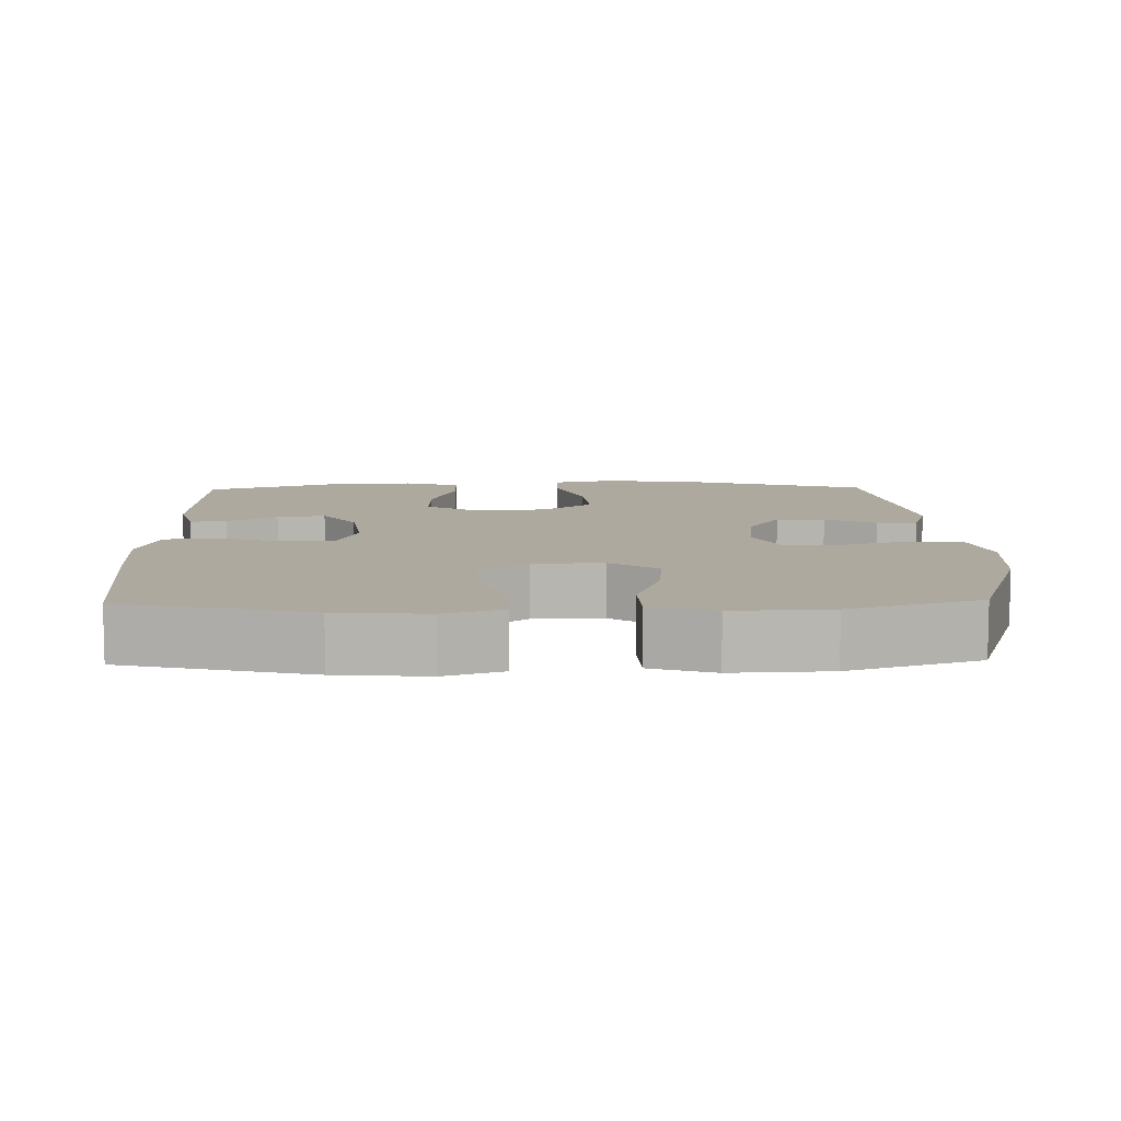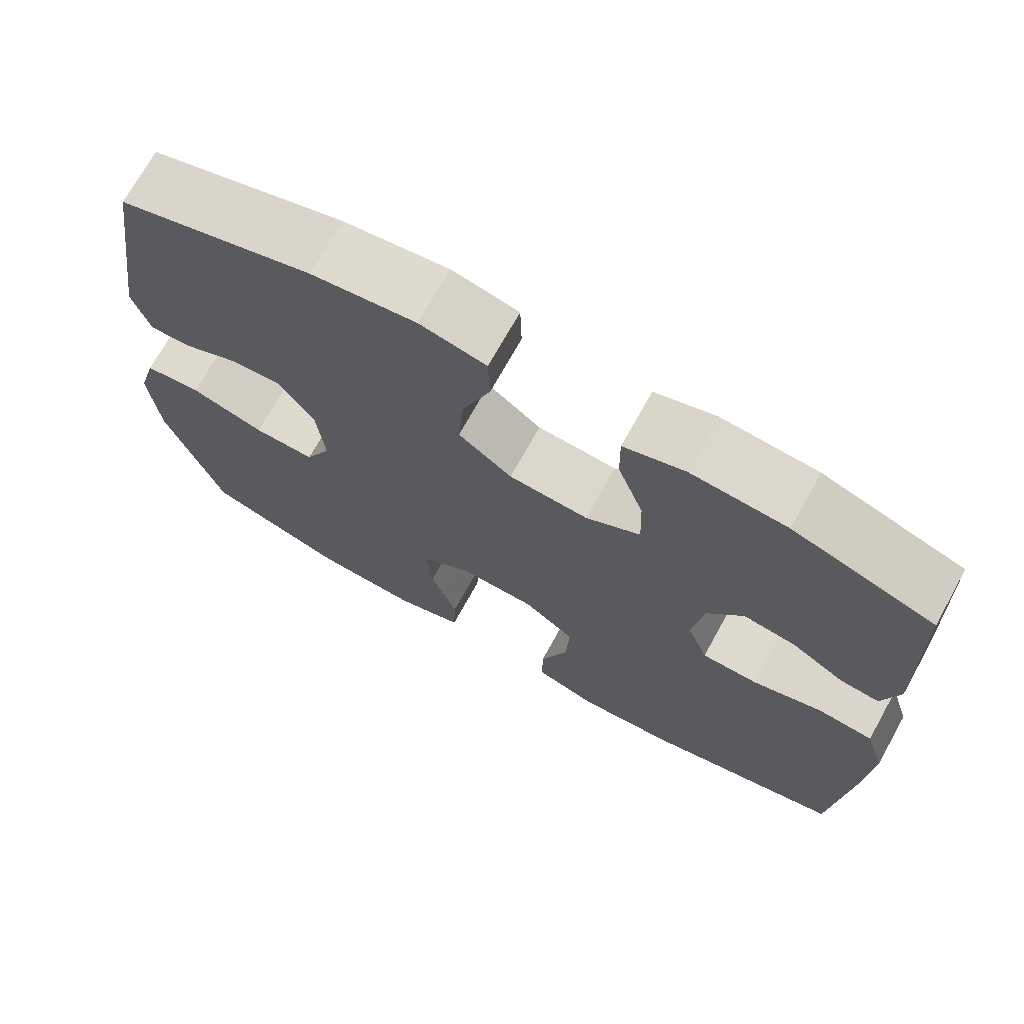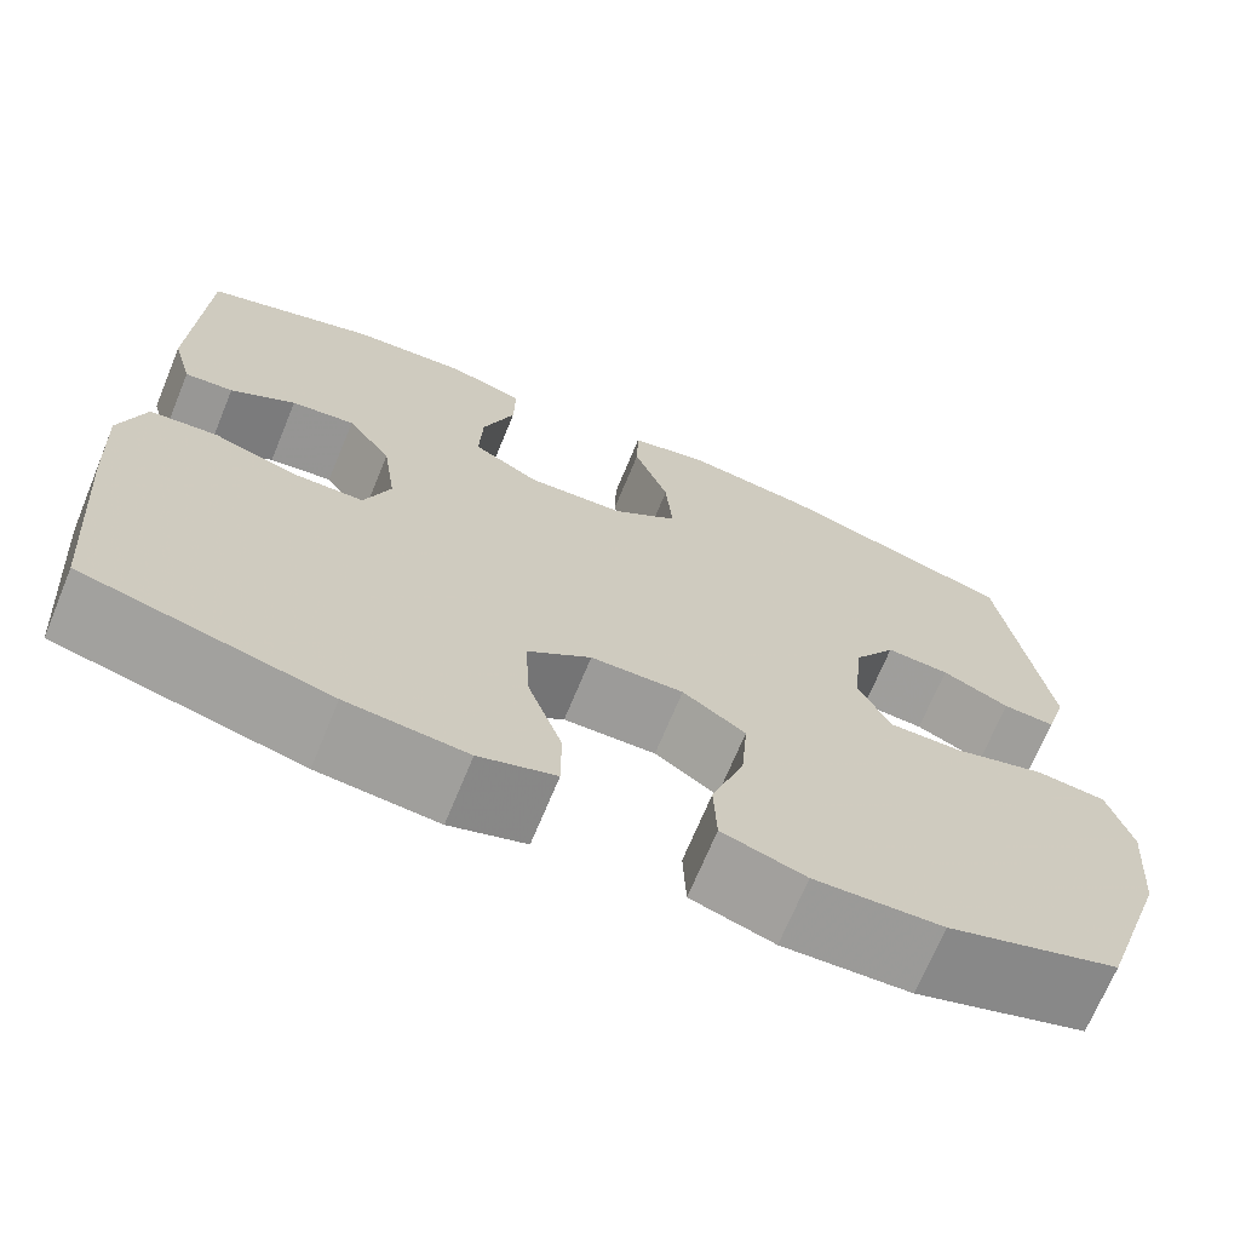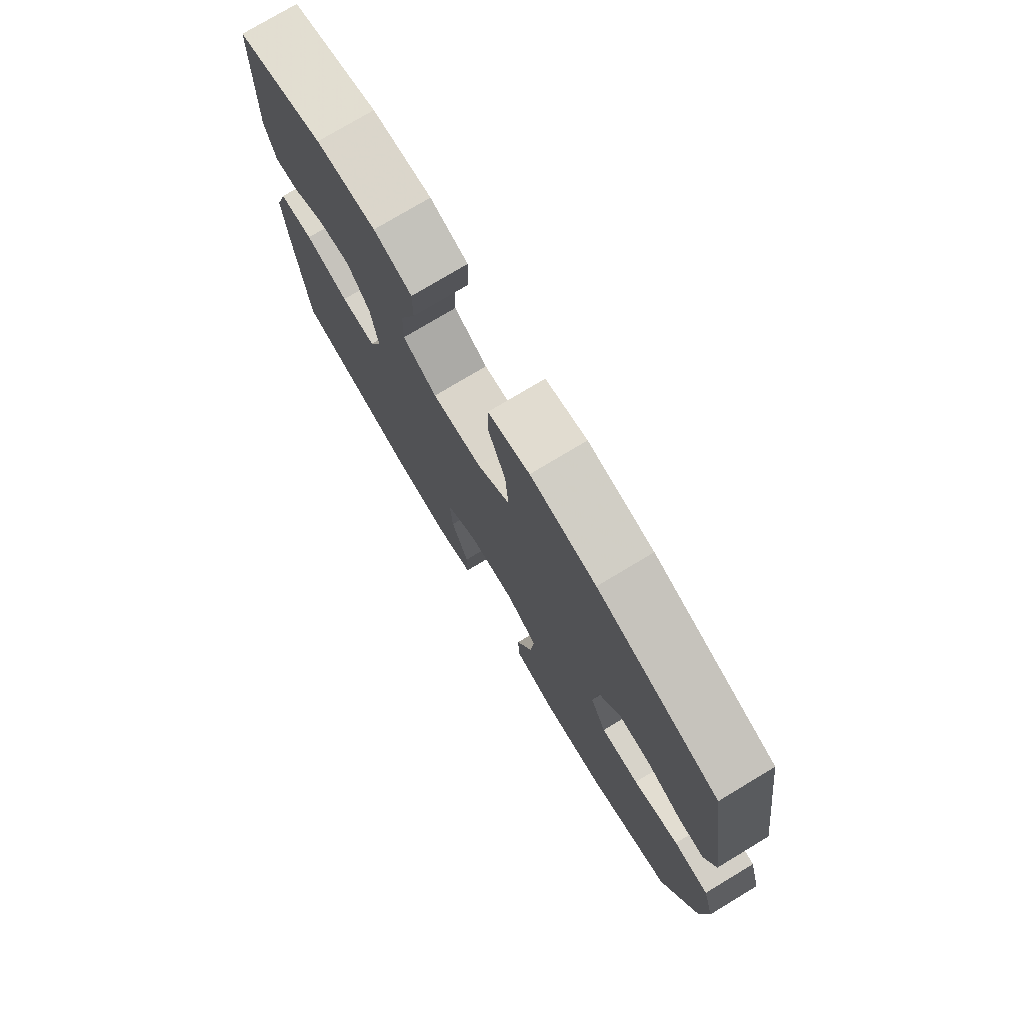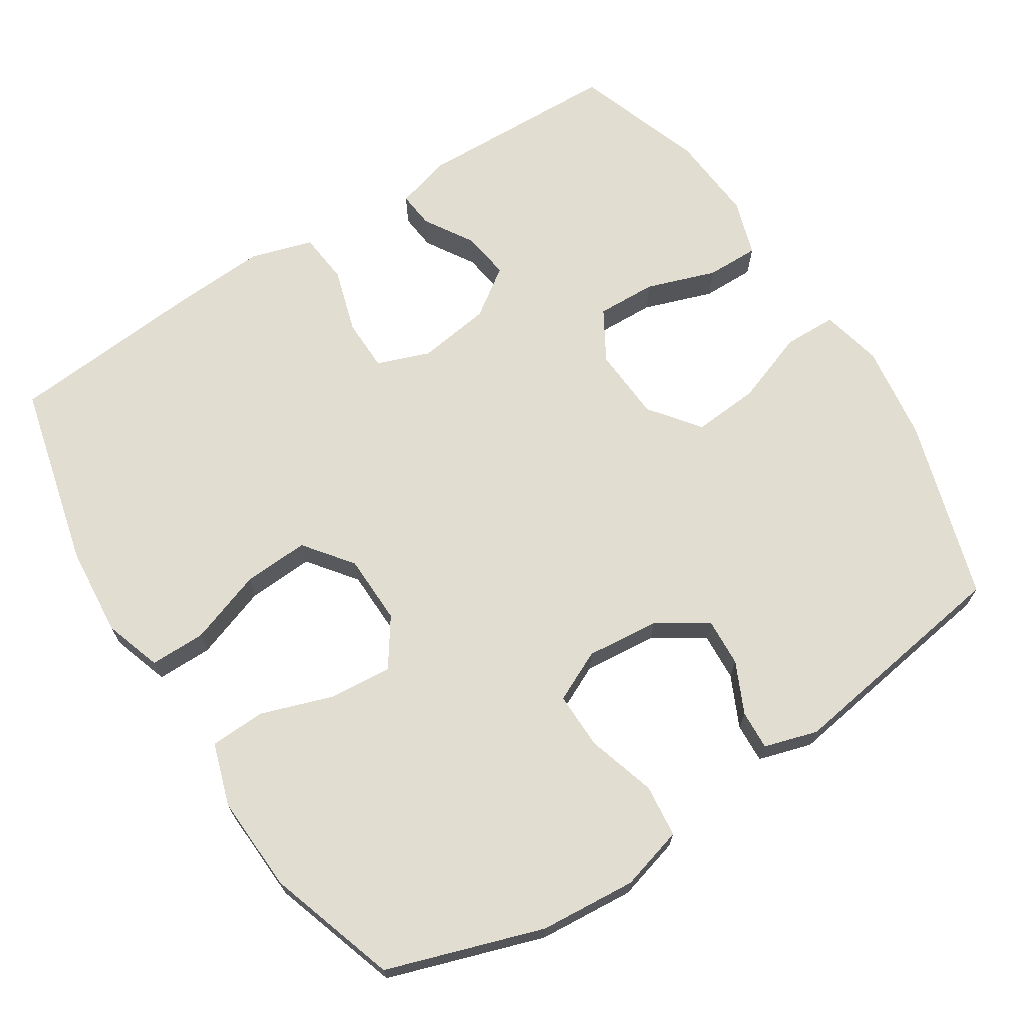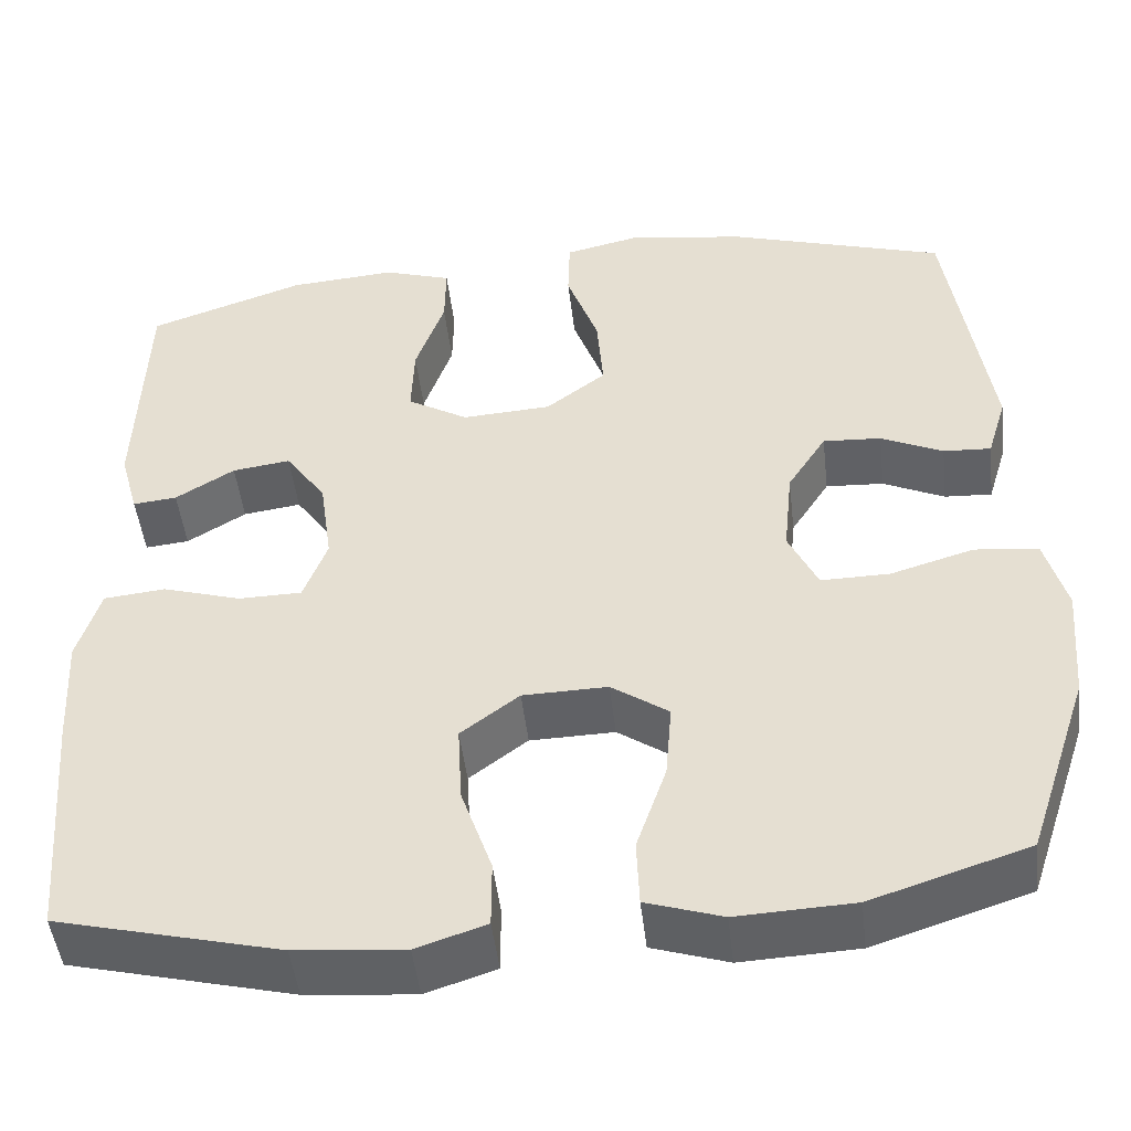
<metadata>
{"format":"obj","ext":"obj","renderer":"f3d","projection":"perspective","resolution":1024,"background":"white","views":[{"elev":9.1,"azim":178.6,"up":"+Y"},{"elev":71.7,"azim":29.1,"up":"+Z"},{"elev":-70.0,"azim":157.5,"up":"+Z"},{"elev":76.7,"azim":-121.0,"up":"+Z"},{"elev":68.8,"azim":-122.8,"up":"+Y"},{"elev":-47.9,"azim":-173.4,"up":"+Z"}]}
</metadata>
<code>
v 0.5 0.07 -0.5
v 0.247 0.07 -0.563
v 0.123 0.07 -0.574
v 0.044 0.07 -0.548
v 0.044 0.07 -0.472
v 0.079 0.07 -0.371
v 0.084 0.07 -0.281
v 0.018 0.07 -0.231
v -0.078 0.07 -0.229
v -0.143 0.07 -0.274
v -0.136 0.07 -0.36
v -0.102 0.07 -0.459
v -0.105 0.07 -0.535
v -0.191 0.07 -0.563
v -0.323 0.07 -0.557
v -0.5 0.07 -0.5
v -0.571 0.07 -0.287
v -0.582 0.07 -0.155
v -0.558 0.07 -0.068
v -0.486 0.07 -0.06
v -0.392 0.07 -0.088
v -0.314 0.07 -0.089
v -0.281 0.07 -0.019
v -0.291 0.07 0.081
v -0.335 0.07 0.15
v -0.401 0.07 0.146
v -0.471 0.07 0.113
v -0.525 0.07 0.11
v -0.547 0.07 0.183
v -0.5 0.07 0.5
v -0.253 0.07 0.576
v -0.12 0.07 0.595
v -0.036 0.07 0.576
v -0.034 0.07 0.504
v -0.07 0.07 0.404
v -0.077 0.07 0.313
v -0.009 0.07 0.261
v 0.092 0.07 0.255
v 0.161 0.07 0.296
v 0.158 0.07 0.378
v 0.125 0.07 0.473
v 0.124 0.07 0.545
v 0.201 0.07 0.57
v 0.322 0.07 0.561
v 0.5 0.07 0.5
v 0.509 0.07 0.223
v 0.488 0.07 0.147
v 0.438 0.07 0.152
v 0.371 0.07 0.193
v 0.305 0.07 0.202
v 0.259 0.07 0.136
v 0.245 0.07 0.036
v 0.272 0.07 -0.036
v 0.344 0.07 -0.037
v 0.433 0.07 -0.01
v 0.503 0.07 -0.017
v 0.529 0.07 -0.102
v 0.522 0.07 -0.231
v 0.5 0 -0.5
v 0.247 0 -0.563
v 0.123 0 -0.574
v 0.044 0 -0.548
v 0.044 0 -0.472
v 0.079 0 -0.371
v 0.084 0 -0.281
v 0.018 0 -0.231
v -0.078 0 -0.229
v -0.143 0 -0.274
v -0.136 0 -0.36
v -0.102 0 -0.459
v -0.105 0 -0.535
v -0.191 0 -0.563
v -0.323 0 -0.557
v -0.5 0 -0.5
v -0.571 0 -0.287
v -0.582 0 -0.155
v -0.558 0 -0.068
v -0.486 0 -0.06
v -0.392 0 -0.088
v -0.314 0 -0.089
v -0.281 0 -0.019
v -0.291 0 0.081
v -0.335 0 0.15
v -0.401 0 0.146
v -0.471 0 0.113
v -0.525 0 0.11
v -0.547 0 0.183
v -0.5 0 0.5
v -0.253 0 0.576
v -0.12 0 0.595
v -0.036 0 0.576
v -0.034 0 0.504
v -0.07 0 0.404
v -0.077 0 0.313
v -0.009 0 0.261
v 0.092 0 0.255
v 0.161 0 0.296
v 0.158 0 0.378
v 0.125 0 0.473
v 0.124 0 0.545
v 0.201 0 0.57
v 0.322 0 0.561
v 0.5 0 0.5
v 0.509 0 0.223
v 0.488 0 0.147
v 0.438 0 0.152
v 0.371 0 0.193
v 0.305 0 0.202
v 0.259 0 0.136
v 0.245 0 0.036
v 0.272 0 -0.036
v 0.344 0 -0.037
v 0.433 0 -0.01
v 0.503 0 -0.017
v 0.529 0 -0.102
v 0.522 0 -0.231
f 54 55 56 57
f 53 54 57 58
f 46 47 48 49
f 46 49 50
f 45 46 50
f 44 45 50 51
f 40 41 42 43
f 39 40 43 44
f 32 33 34 35
f 32 35 36
f 31 32 36
f 30 31 36
f 29 30 36 37
f 26 27 28 29
f 25 26 29 37
f 18 19 20 21
f 18 21 22
f 17 18 22
f 16 17 22
f 15 16 22 23
f 11 12 13 14
f 10 11 14 15
f 3 4 5 6
f 3 6 7
f 2 3 7
f 53 58 1 2
f 52 53 2 7
f 51 52 7 8
f 39 44 51 8
f 38 39 8 9
f 24 25 37 38
f 23 24 38 9
f 10 15 23
f 9 10 23
f 115 114 113 112
f 116 115 112 111
f 107 106 105 104
f 108 107 104
f 108 104 103
f 109 108 103 102
f 101 100 99 98
f 102 101 98 97
f 93 92 91 90
f 94 93 90
f 94 90 89
f 94 89 88
f 95 94 88 87
f 87 86 85 84
f 95 87 84 83
f 79 78 77 76
f 80 79 76
f 80 76 75
f 80 75 74
f 81 80 74 73
f 72 71 70 69
f 73 72 69 68
f 64 63 62 61
f 65 64 61
f 65 61 60
f 60 59 116 111
f 65 60 111 110
f 66 65 110 109
f 66 109 102 97
f 67 66 97 96
f 96 95 83 82
f 67 96 82 81
f 81 73 68
f 81 68 67
f 1 59 60 2
f 2 60 61 3
f 3 61 62 4
f 4 62 63 5
f 5 63 64 6
f 6 64 65 7
f 7 65 66 8
f 8 66 67 9
f 9 67 68 10
f 10 68 69 11
f 11 69 70 12
f 12 70 71 13
f 13 71 72 14
f 14 72 73 15
f 15 73 74 16
f 16 74 75 17
f 17 75 76 18
f 18 76 77 19
f 19 77 78 20
f 20 78 79 21
f 21 79 80 22
f 22 80 81 23
f 23 81 82 24
f 24 82 83 25
f 25 83 84 26
f 26 84 85 27
f 27 85 86 28
f 28 86 87 29
f 29 87 88 30
f 30 88 89 31
f 31 89 90 32
f 32 90 91 33
f 33 91 92 34
f 34 92 93 35
f 35 93 94 36
f 36 94 95 37
f 37 95 96 38
f 38 96 97 39
f 39 97 98 40
f 40 98 99 41
f 41 99 100 42
f 42 100 101 43
f 43 101 102 44
f 44 102 103 45
f 45 103 104 46
f 46 104 105 47
f 47 105 106 48
f 48 106 107 49
f 49 107 108 50
f 50 108 109 51
f 51 109 110 52
f 52 110 111 53
f 53 111 112 54
f 54 112 113 55
f 55 113 114 56
f 56 114 115 57
f 57 115 116 58
f 58 116 59 1

</code>
